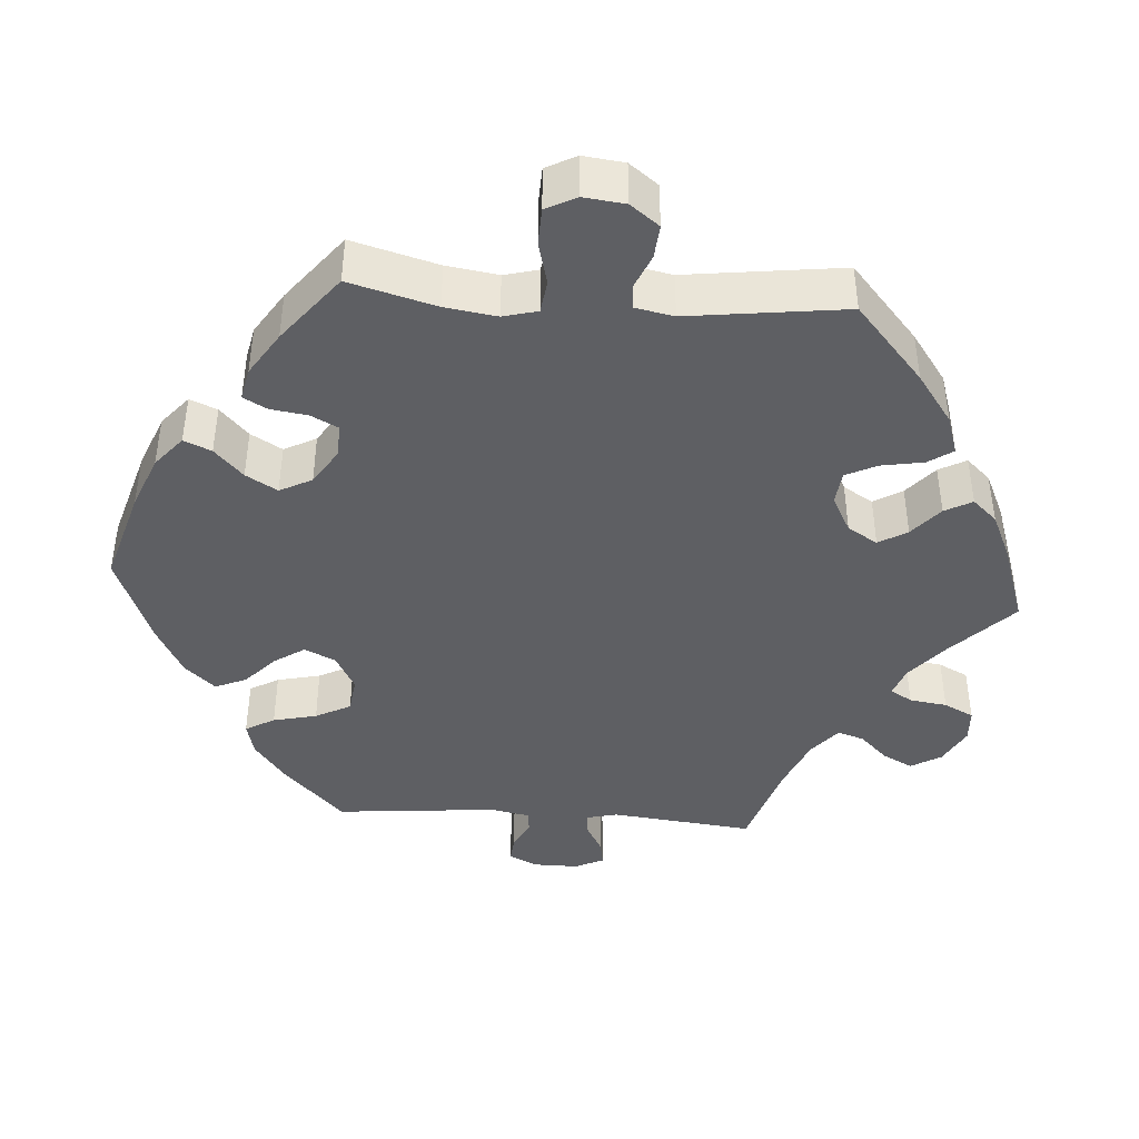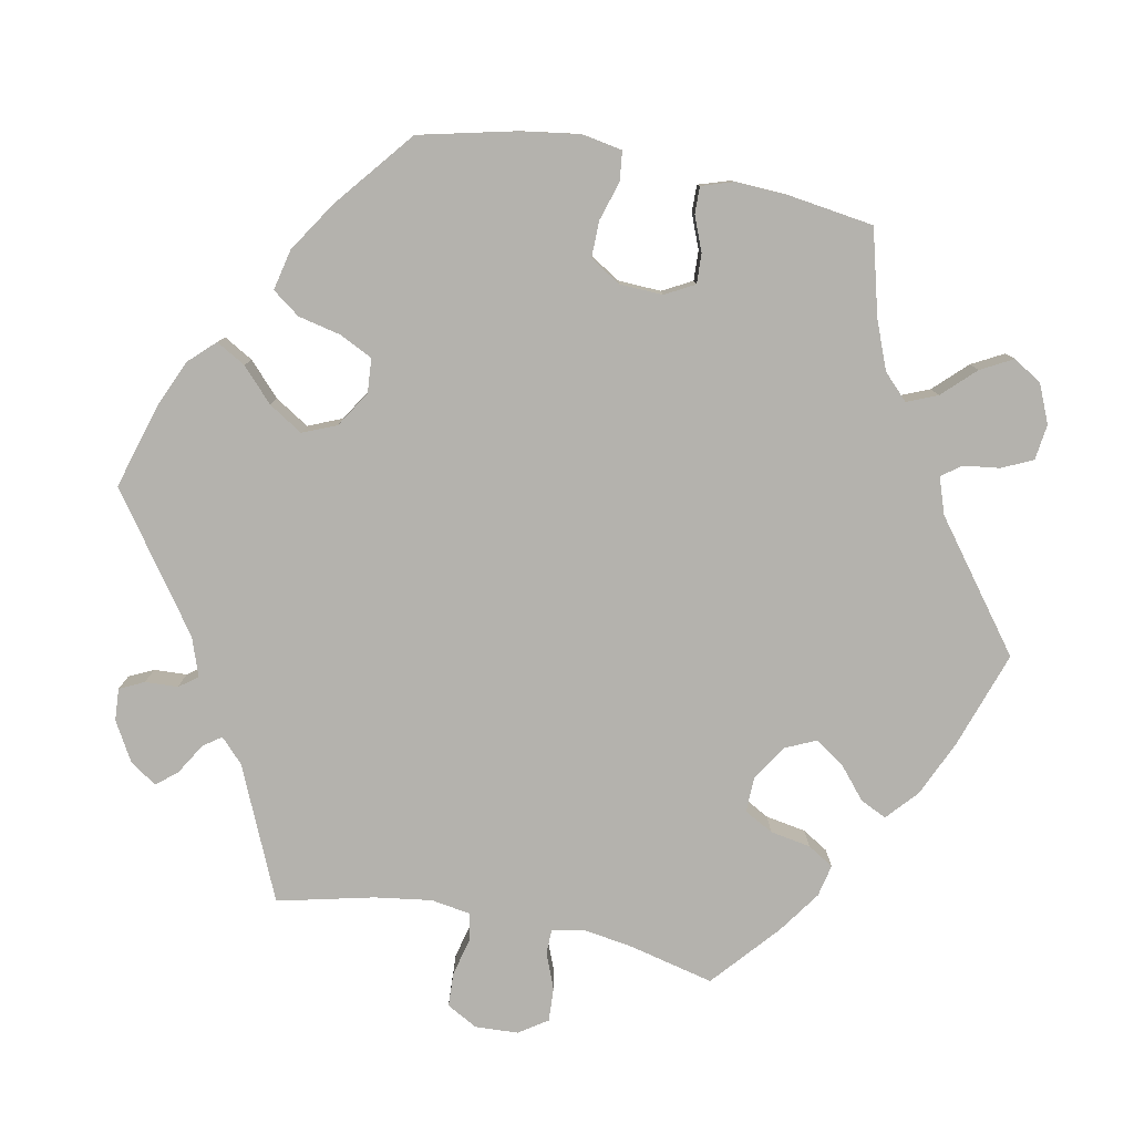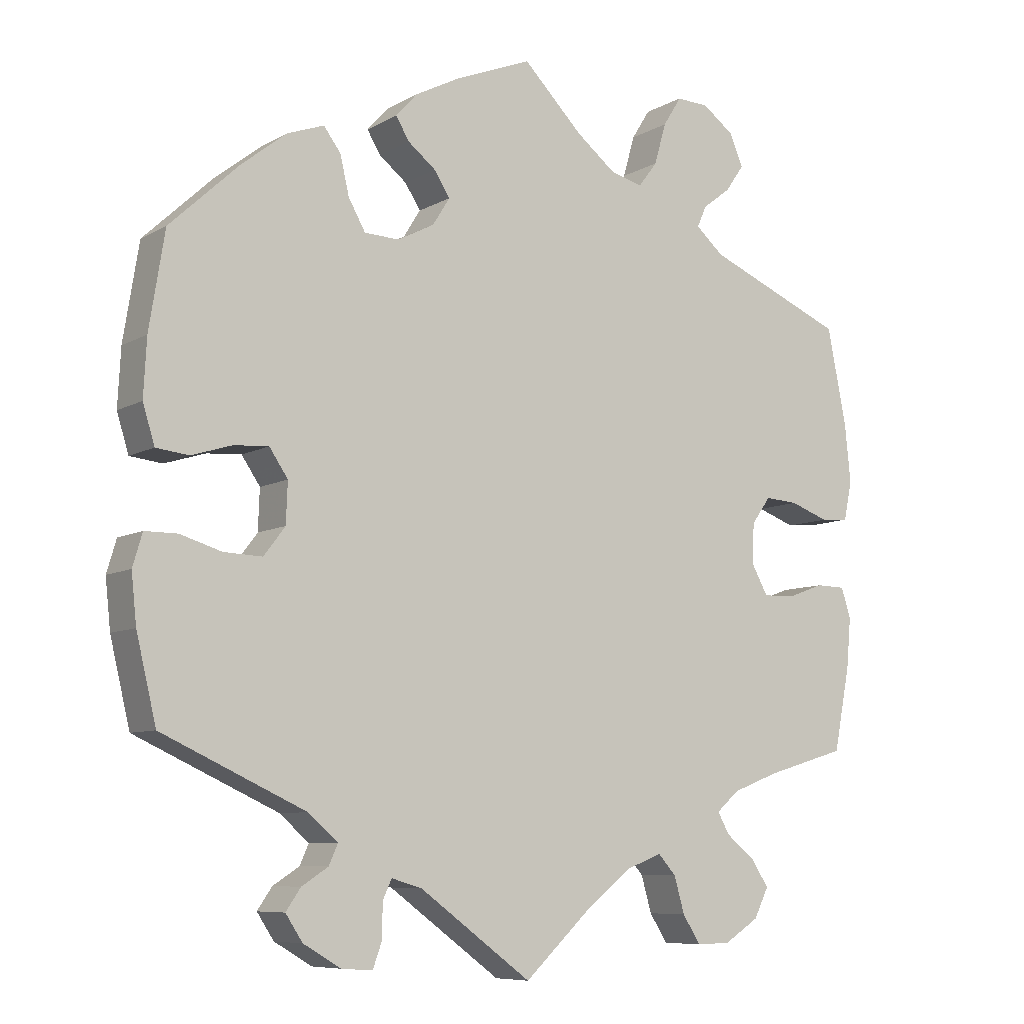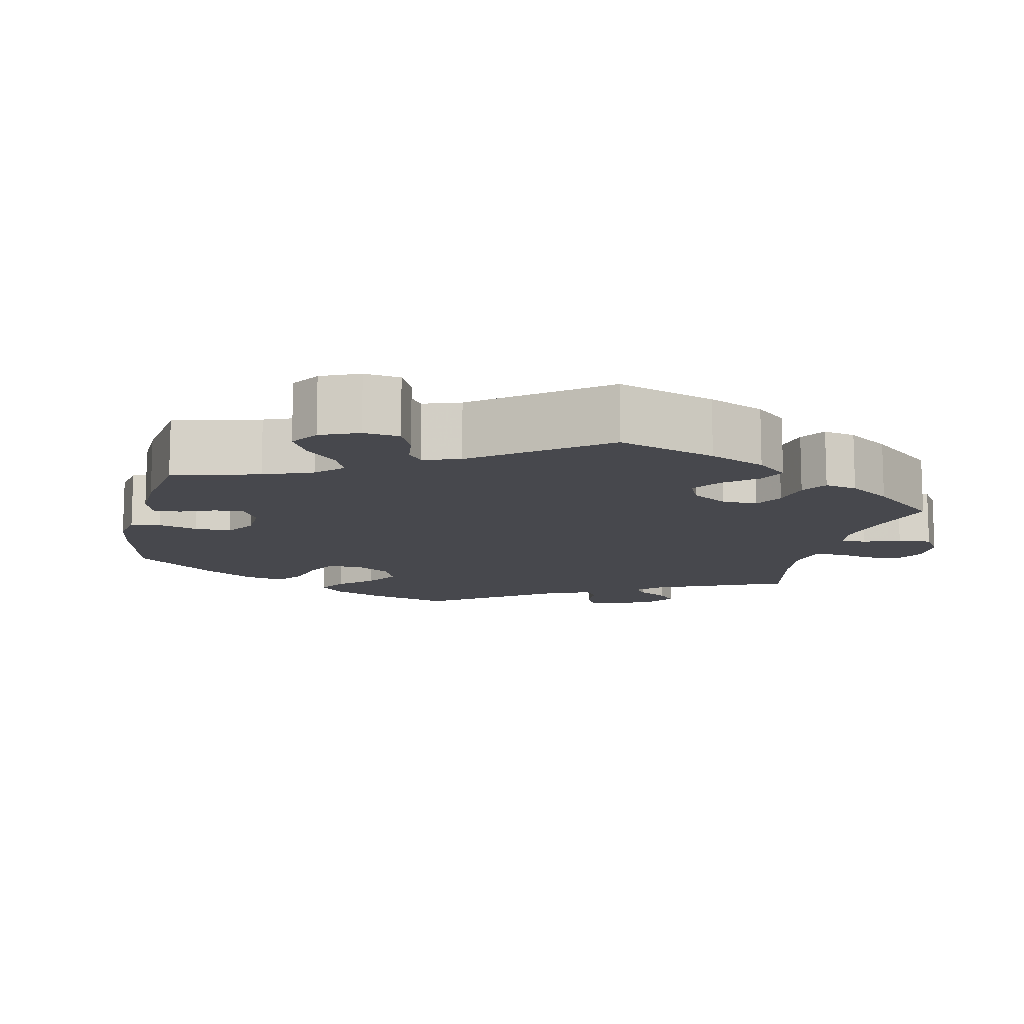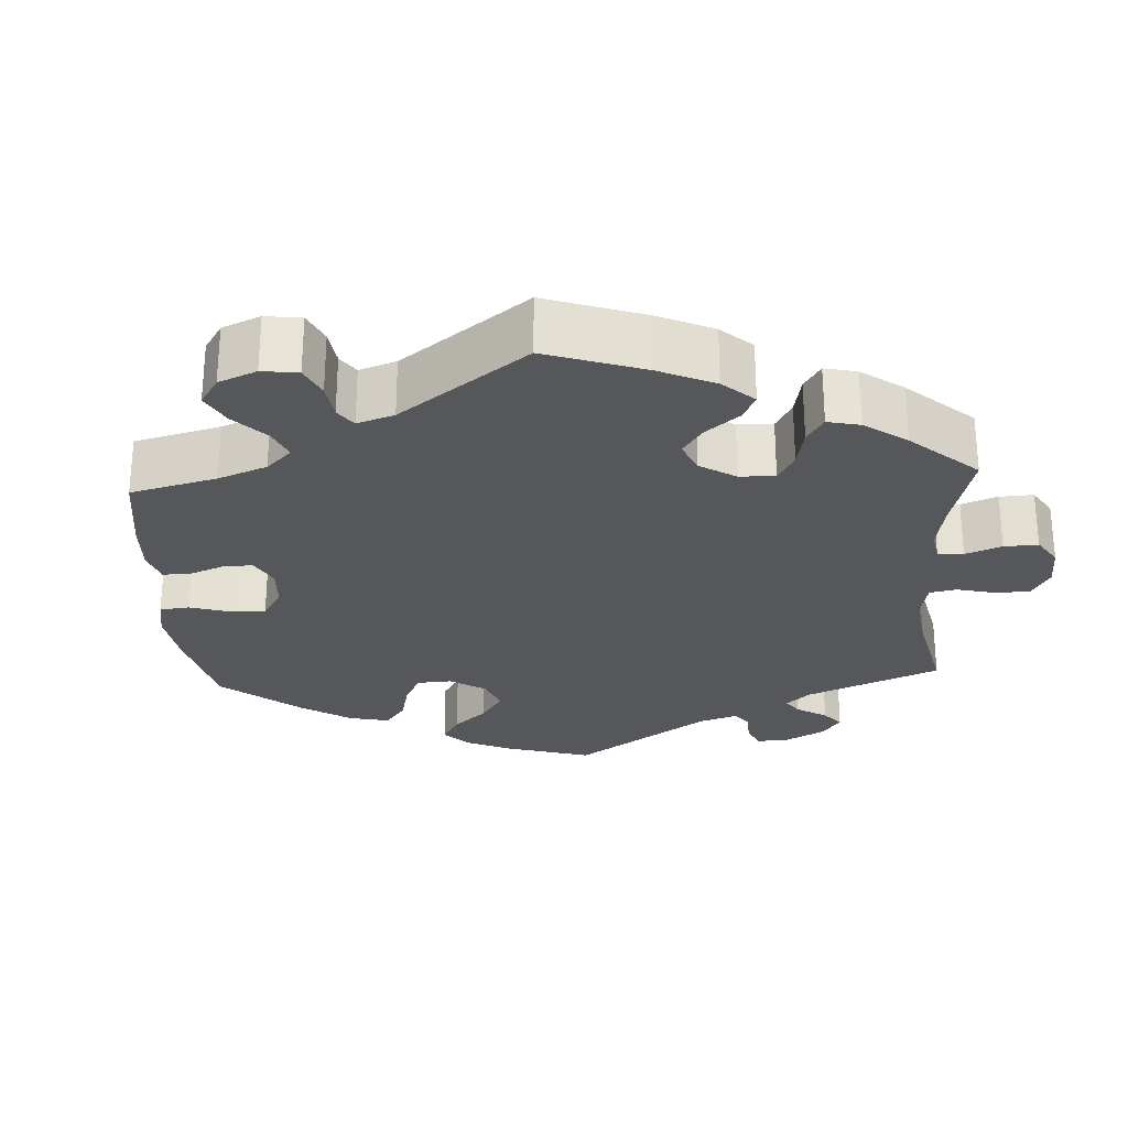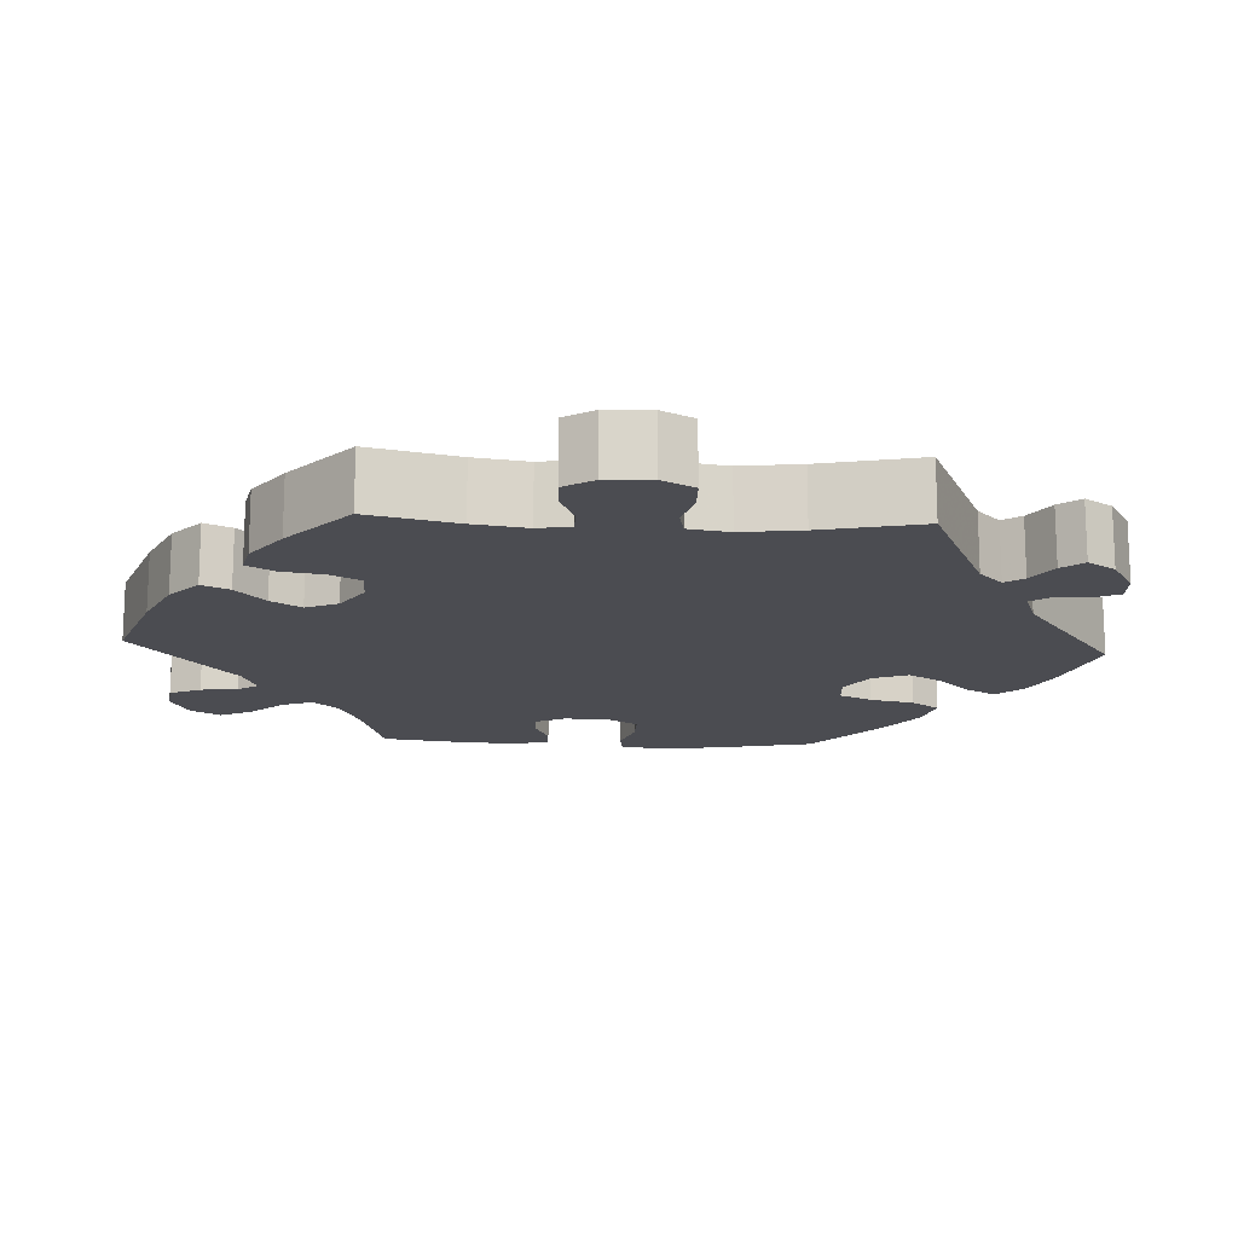
<metadata>
{"format":"obj","ext":"obj","renderer":"f3d","projection":"perspective","resolution":1024,"background":"white","views":[{"elev":-41.6,"azim":25.9,"up":"+Y"},{"elev":-79.5,"azim":-41.0,"up":"+Y"},{"elev":-8.0,"azim":-33.6,"up":"+Z"},{"elev":-11.8,"azim":47.4,"up":"+Y"},{"elev":-26.4,"azim":63.2,"up":"+Y"},{"elev":-15.4,"azim":146.8,"up":"+Y"}]}
</metadata>
<code>
v -0.152 0.07 -0.466
v -0.193 0.07 -0.454
v -0.205 0.07 -0.48
v -0.206 0.07 -0.527
v -0.218 0.07 -0.56
v -0.26 0.07 -0.557
v -0.311 0.07 -0.527
v -0.334 0.07 -0.492
v -0.314 0.07 -0.463
v -0.278 0.07 -0.44
v -0.266 0.07 -0.413
v -0.306 0.07 -0.378
v -0.5 0.07 -0.289
v -0.527 0.07 -0.176
v -0.534 0.07 -0.11
v -0.521 0.07 -0.066
v -0.477 0.07 -0.066
v -0.421 0.07 -0.083
v -0.369 0.07 -0.085
v -0.34 0.07 -0.047
v -0.338 0.07 0.008
v -0.363 0.07 0.045
v -0.41 0.07 0.042
v -0.465 0.07 0.025
v -0.509 0.07 0.03
v -0.525 0.07 0.082
v -0.521 0.07 0.159
v -0.5 0.07 0.289
v -0.406 0.07 0.377
v -0.345 0.07 0.425
v -0.295 0.07 0.443
v -0.272 0.07 0.412
v -0.26 0.07 0.36
v -0.237 0.07 0.319
v -0.19 0.07 0.317
v -0.14 0.07 0.343
v -0.117 0.07 0.38
v -0.138 0.07 0.413
v -0.176 0.07 0.443
v -0.194 0.07 0.473
v -0.165 0.07 0.505
v -0.105 0.07 0.536
v 0 0.07 0.578
v 0.081 0.07 0.496
v 0.134 0.07 0.454
v 0.178 0.07 0.442
v 0.204 0.07 0.476
v 0.22 0.07 0.532
v 0.245 0.07 0.572
v 0.289 0.07 0.57
v 0.332 0.07 0.538
v 0.35 0.07 0.495
v 0.325 0.07 0.459
v 0.287 0.07 0.43
v 0.274 0.07 0.401
v 0.312 0.07 0.368
v 0.5 0.07 0.289
v 0.526 0.07 0.158
v 0.534 0.07 0.079
v 0.523 0.07 0.026
v 0.485 0.07 0.023
v 0.433 0.07 0.042
v 0.388 0.07 0.045
v 0.362 0.07 0.009
v 0.36 0.07 -0.046
v 0.382 0.07 -0.086
v 0.425 0.07 -0.085
v 0.475 0.07 -0.067
v 0.515 0.07 -0.068
v 0.528 0.07 -0.109
v 0.522 0.07 -0.176
v 0.5 0.07 -0.289
v 0.391 0.07 -0.321
v 0.328 0.07 -0.345
v 0.297 0.07 -0.372
v 0.313 0.07 -0.401
v 0.352 0.07 -0.432
v 0.376 0.07 -0.469
v 0.356 0.07 -0.509
v 0.309 0.07 -0.539
v 0.263 0.07 -0.54
v 0.239 0.07 -0.502
v 0.225 0.07 -0.453
v 0.201 0.07 -0.426
v 0.153 0.07 -0.444
v 0.094 0.07 -0.49
v 0 0.07 -0.578
v -0.152 0 -0.466
v -0.193 0 -0.454
v -0.205 0 -0.48
v -0.206 0 -0.527
v -0.218 0 -0.56
v -0.26 0 -0.557
v -0.311 0 -0.527
v -0.334 0 -0.492
v -0.314 0 -0.463
v -0.278 0 -0.44
v -0.266 0 -0.413
v -0.306 0 -0.378
v -0.5 0 -0.289
v -0.527 0 -0.176
v -0.534 0 -0.11
v -0.521 0 -0.066
v -0.477 0 -0.066
v -0.421 0 -0.083
v -0.369 0 -0.085
v -0.34 0 -0.047
v -0.338 0 0.008
v -0.363 0 0.045
v -0.41 0 0.042
v -0.465 0 0.025
v -0.509 0 0.03
v -0.525 0 0.082
v -0.521 0 0.159
v -0.5 0 0.289
v -0.406 0 0.377
v -0.345 0 0.425
v -0.295 0 0.443
v -0.272 0 0.412
v -0.26 0 0.36
v -0.237 0 0.319
v -0.19 0 0.317
v -0.14 0 0.343
v -0.117 0 0.38
v -0.138 0 0.413
v -0.176 0 0.443
v -0.194 0 0.473
v -0.165 0 0.505
v -0.105 0 0.536
v 0 0 0.578
v 0.081 0 0.496
v 0.134 0 0.454
v 0.178 0 0.442
v 0.204 0 0.476
v 0.22 0 0.532
v 0.245 0 0.572
v 0.289 0 0.57
v 0.332 0 0.538
v 0.35 0 0.495
v 0.325 0 0.459
v 0.287 0 0.43
v 0.274 0 0.401
v 0.312 0 0.368
v 0.5 0 0.289
v 0.526 0 0.158
v 0.534 0 0.079
v 0.523 0 0.026
v 0.485 0 0.023
v 0.433 0 0.042
v 0.388 0 0.045
v 0.362 0 0.009
v 0.36 0 -0.046
v 0.382 0 -0.086
v 0.425 0 -0.085
v 0.475 0 -0.067
v 0.515 0 -0.068
v 0.528 0 -0.109
v 0.522 0 -0.176
v 0.5 0 -0.289
v 0.391 0 -0.321
v 0.328 0 -0.345
v 0.297 0 -0.372
v 0.313 0 -0.401
v 0.352 0 -0.432
v 0.376 0 -0.469
v 0.356 0 -0.509
v 0.309 0 -0.539
v 0.263 0 -0.54
v 0.239 0 -0.502
v 0.225 0 -0.453
v 0.201 0 -0.426
v 0.153 0 -0.444
v 0.094 0 -0.49
v 0 0 -0.578
f 86 87 1
f 85 86 1 2
f 84 85 2
f 80 81 82 83
f 80 83 84
f 79 80 84
f 76 77 78 79
f 75 76 79 84
f 74 75 84 2
f 70 71 72 73
f 70 73 74 2
f 67 68 69 70
f 66 67 70 2
f 59 60 61 62
f 59 62 63
f 56 57 58 59
f 55 56 59 63
f 51 52 53 54
f 51 54 55
f 50 51 55
f 47 48 49 50
f 46 47 50 55
f 45 46 55 63
f 41 42 43 44
f 38 39 40 41
f 37 38 41 44
f 36 37 44 45
f 30 31 32 33
f 30 33 34
f 29 30 34
f 28 29 34
f 27 28 34 35
f 23 24 25 26
f 22 23 26 27
f 15 16 17 18
f 15 18 19
f 12 13 14 15
f 11 12 15 19
f 7 8 9 10
f 7 10 11
f 6 7 11
f 3 4 5 6
f 2 3 6 11
f 65 66 2 11
f 36 45 63 64
f 35 36 64 65
f 22 27 35 65
f 21 22 65
f 20 21 65 11
f 11 19 20
f 88 174 173
f 89 88 173 172
f 89 172 171
f 170 169 168 167
f 171 170 167
f 171 167 166
f 166 165 164 163
f 171 166 163 162
f 89 171 162 161
f 160 159 158 157
f 89 161 160 157
f 157 156 155 154
f 89 157 154 153
f 149 148 147 146
f 150 149 146
f 146 145 144 143
f 150 146 143 142
f 141 140 139 138
f 142 141 138
f 142 138 137
f 137 136 135 134
f 142 137 134 133
f 150 142 133 132
f 131 130 129 128
f 128 127 126 125
f 131 128 125 124
f 132 131 124 123
f 120 119 118 117
f 121 120 117
f 121 117 116
f 121 116 115
f 122 121 115 114
f 113 112 111 110
f 114 113 110 109
f 105 104 103 102
f 106 105 102
f 102 101 100 99
f 106 102 99 98
f 97 96 95 94
f 98 97 94
f 98 94 93
f 93 92 91 90
f 98 93 90 89
f 98 89 153 152
f 151 150 132 123
f 152 151 123 122
f 152 122 114 109
f 152 109 108
f 98 152 108 107
f 107 106 98
f 1 88 89 2
f 2 89 90 3
f 3 90 91 4
f 4 91 92 5
f 5 92 93 6
f 6 93 94 7
f 7 94 95 8
f 8 95 96 9
f 9 96 97 10
f 10 97 98 11
f 11 98 99 12
f 12 99 100 13
f 13 100 101 14
f 14 101 102 15
f 15 102 103 16
f 16 103 104 17
f 17 104 105 18
f 18 105 106 19
f 19 106 107 20
f 20 107 108 21
f 21 108 109 22
f 22 109 110 23
f 23 110 111 24
f 24 111 112 25
f 25 112 113 26
f 26 113 114 27
f 27 114 115 28
f 28 115 116 29
f 29 116 117 30
f 30 117 118 31
f 31 118 119 32
f 32 119 120 33
f 33 120 121 34
f 34 121 122 35
f 35 122 123 36
f 36 123 124 37
f 37 124 125 38
f 38 125 126 39
f 39 126 127 40
f 40 127 128 41
f 41 128 129 42
f 42 129 130 43
f 43 130 131 44
f 44 131 132 45
f 45 132 133 46
f 46 133 134 47
f 47 134 135 48
f 48 135 136 49
f 49 136 137 50
f 50 137 138 51
f 51 138 139 52
f 52 139 140 53
f 53 140 141 54
f 54 141 142 55
f 55 142 143 56
f 56 143 144 57
f 57 144 145 58
f 58 145 146 59
f 59 146 147 60
f 60 147 148 61
f 61 148 149 62
f 62 149 150 63
f 63 150 151 64
f 64 151 152 65
f 65 152 153 66
f 66 153 154 67
f 67 154 155 68
f 68 155 156 69
f 69 156 157 70
f 70 157 158 71
f 71 158 159 72
f 72 159 160 73
f 73 160 161 74
f 74 161 162 75
f 75 162 163 76
f 76 163 164 77
f 77 164 165 78
f 78 165 166 79
f 79 166 167 80
f 80 167 168 81
f 81 168 169 82
f 82 169 170 83
f 83 170 171 84
f 84 171 172 85
f 85 172 173 86
f 86 173 174 87
f 87 174 88 1

</code>
